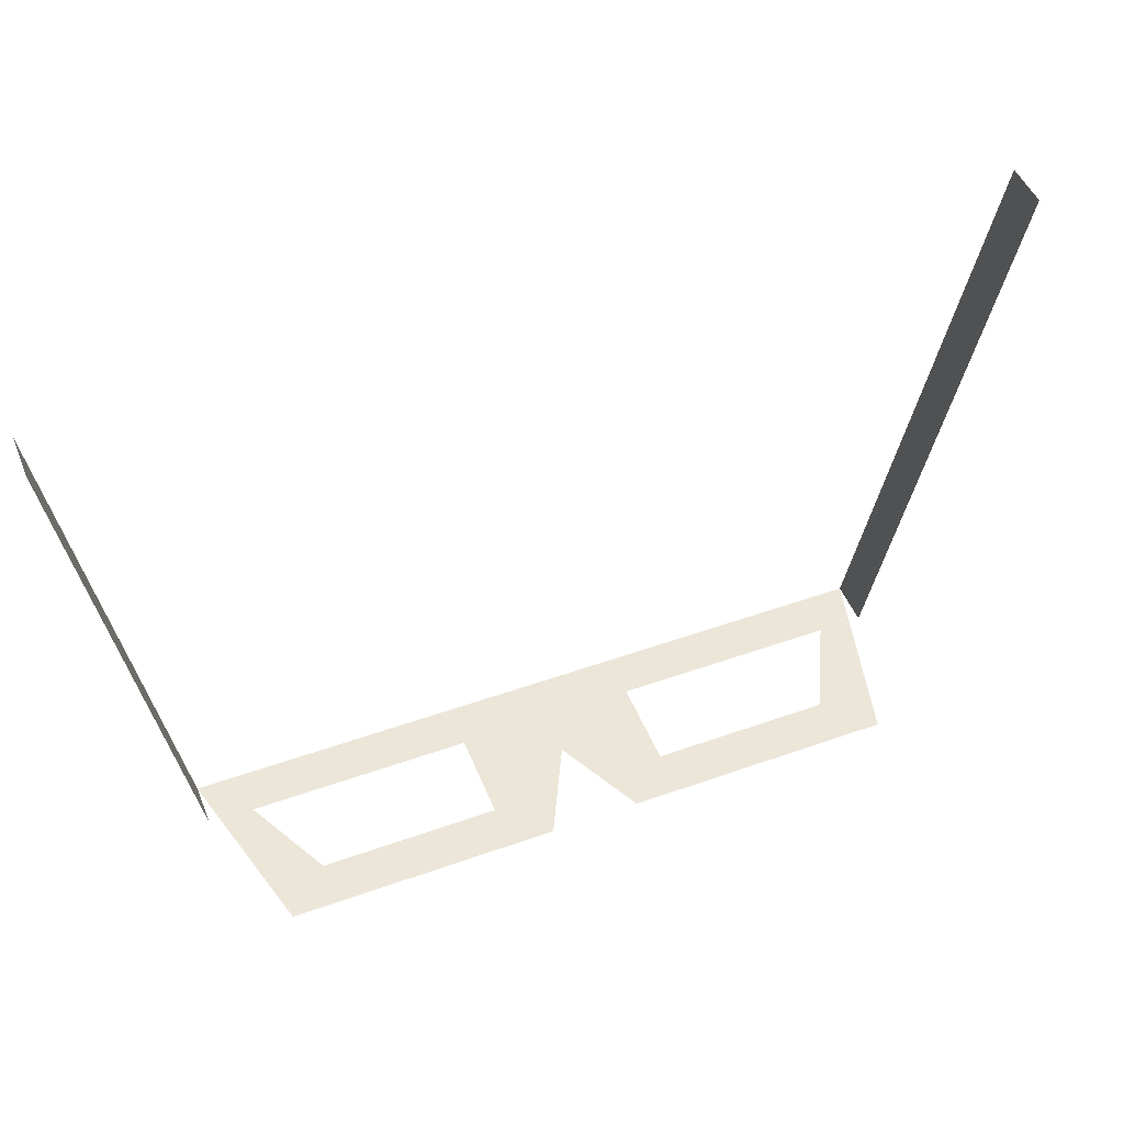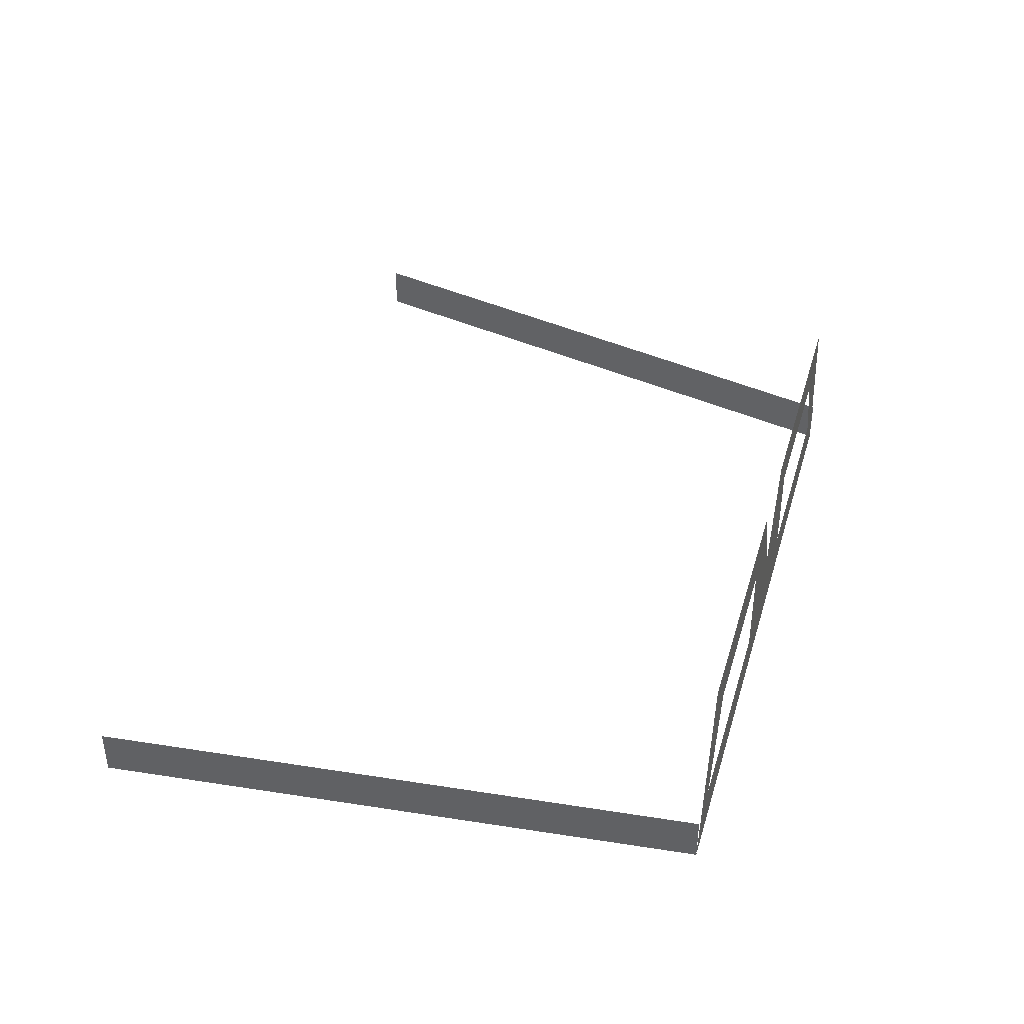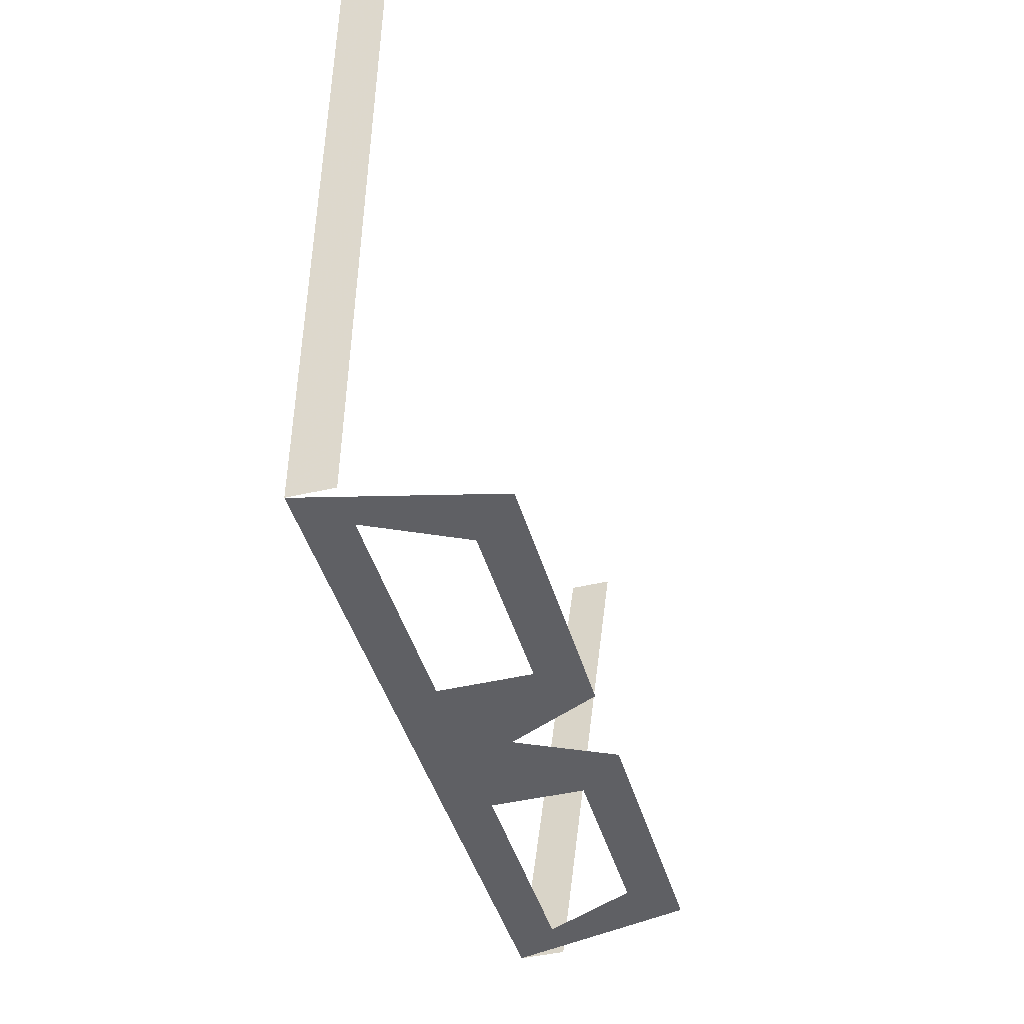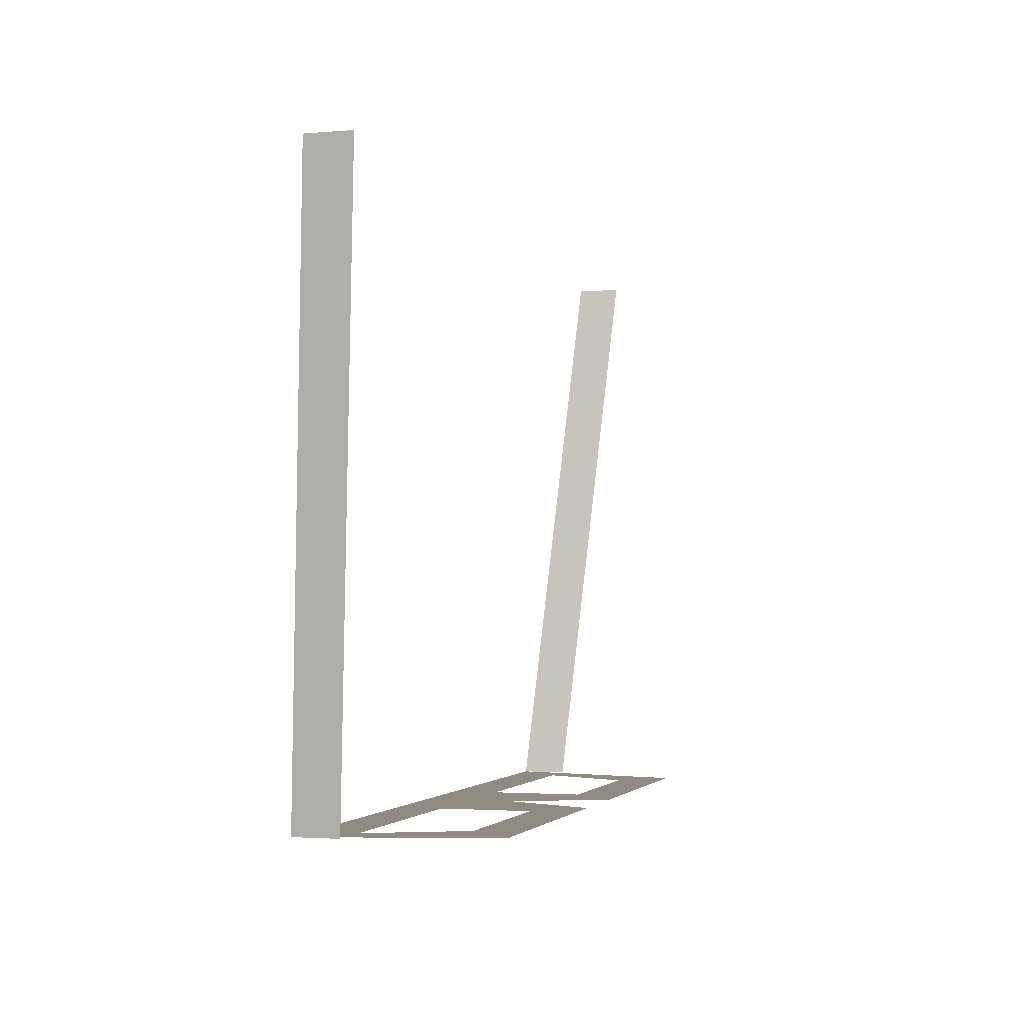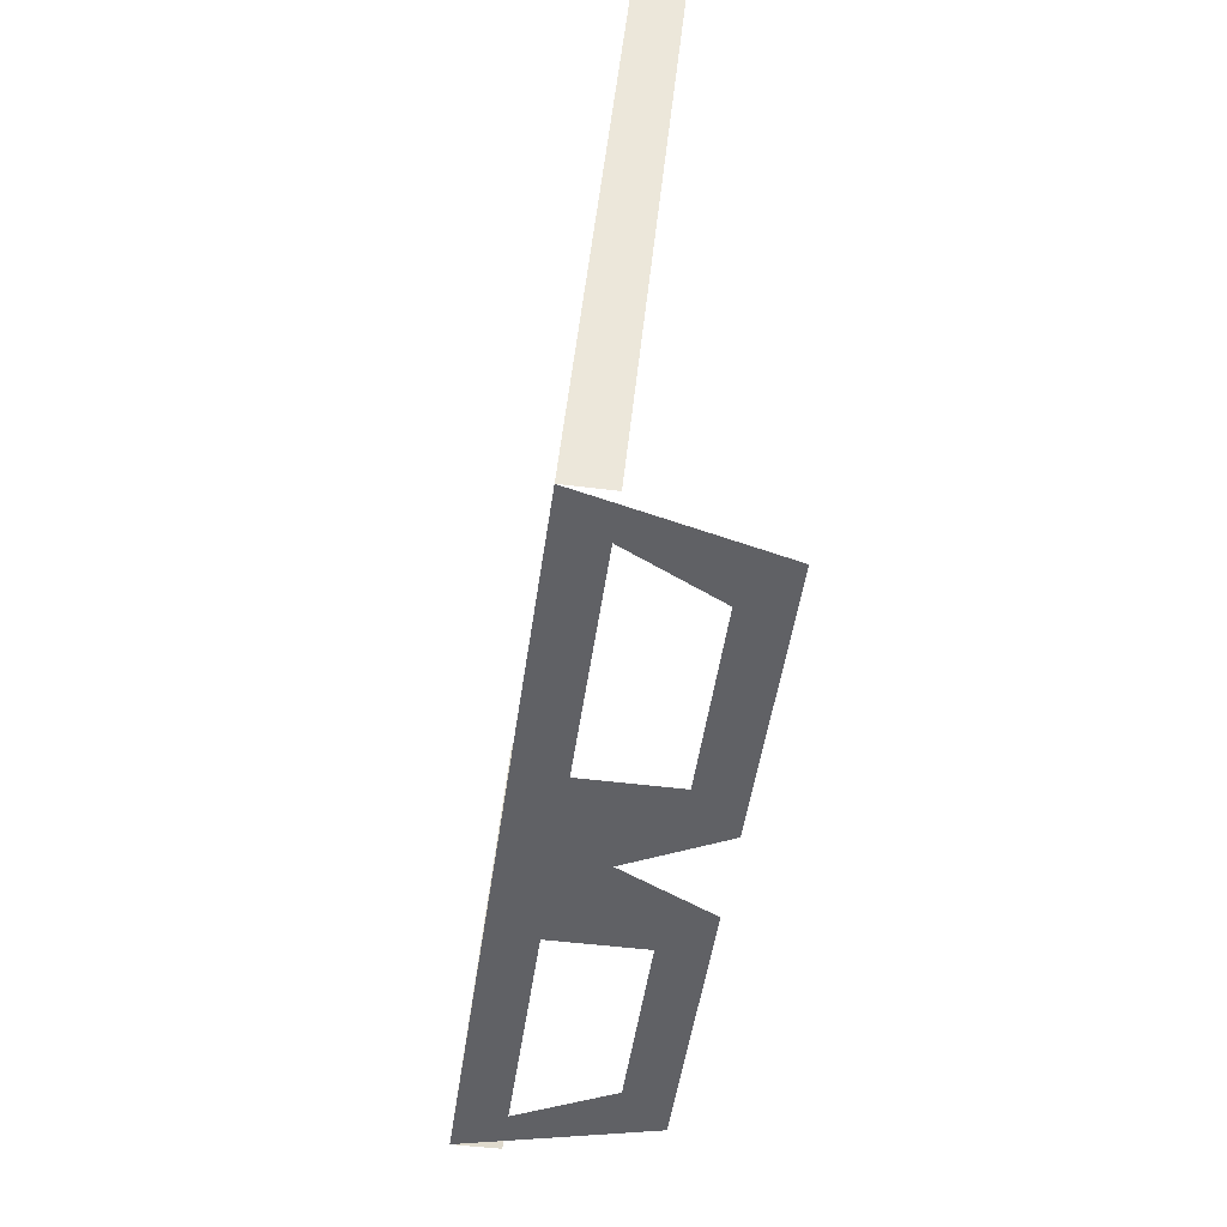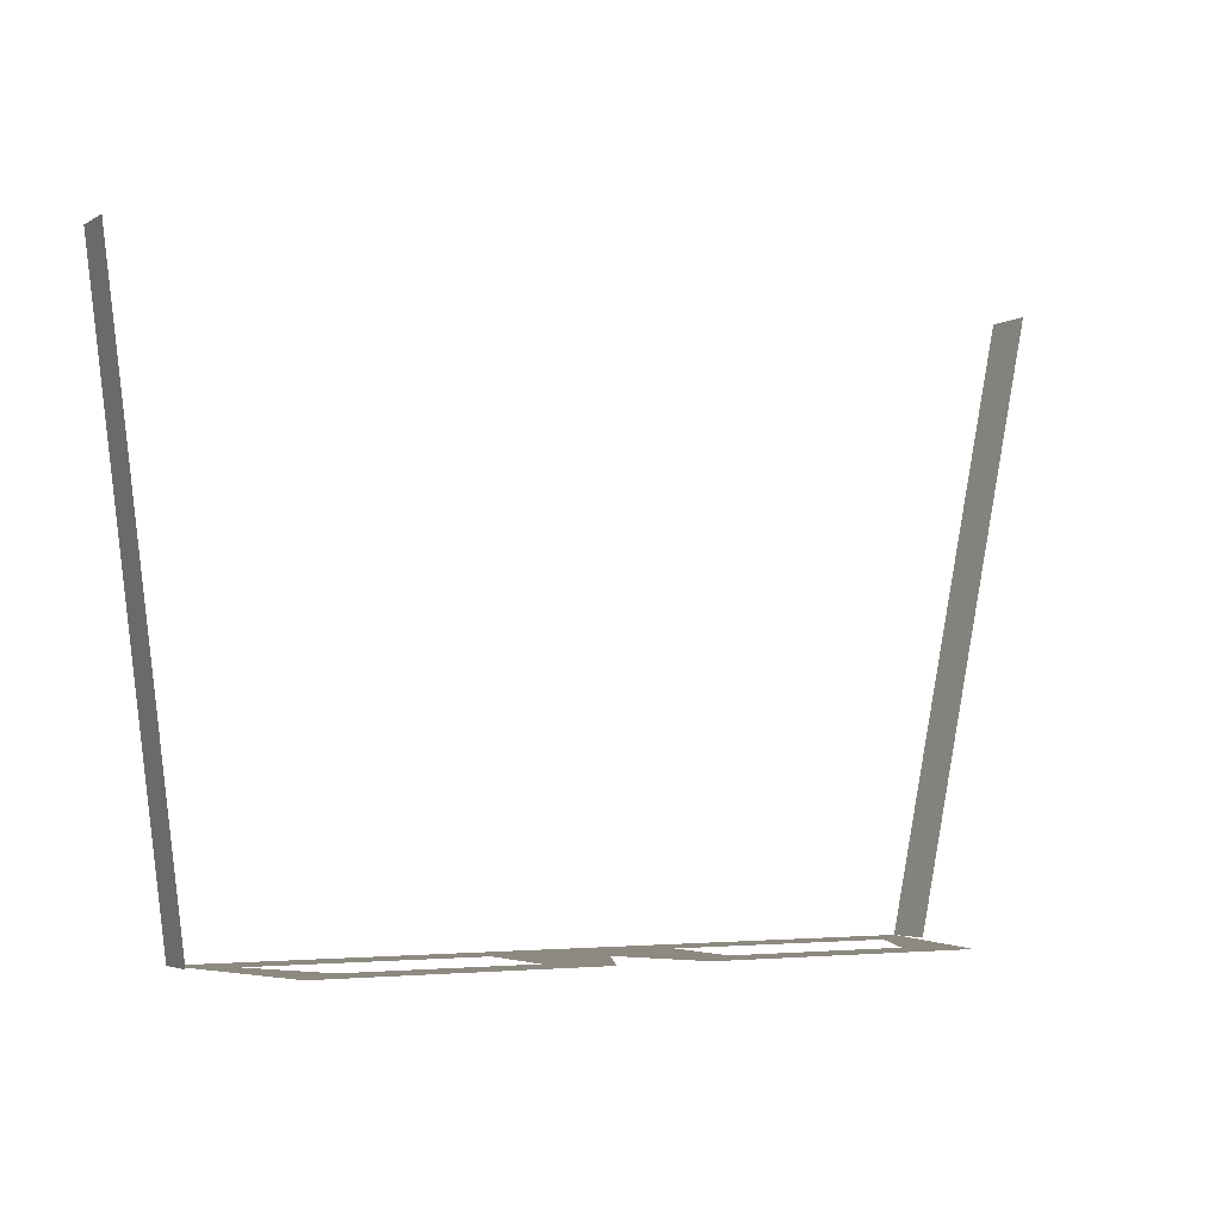
<metadata>
{"format":"obj","ext":"obj","renderer":"f3d","projection":"perspective","resolution":1024,"background":"white","views":[{"elev":49.0,"azim":158.4,"up":"+Z"},{"elev":39.0,"azim":106.0,"up":"+Y"},{"elev":-43.7,"azim":105.6,"up":"+Z"},{"elev":-2.5,"azim":106.6,"up":"+Z"},{"elev":-48.9,"azim":82.0,"up":"+Z"},{"elev":-3.5,"azim":150.5,"up":"+Z"}]}
</metadata>
<code>
v 0.03125 -0.2188 -0.375
v 0.03125 -0.09375 -0.375
v 0.0625 -0.125 -0.375
v 0.0625 -0.1875 -0.375
v 0.25 -0.2188 -0.375
v 0.2188 -0.1875 -0.375
v 0.2188 -0.09375 -0.375
v 0.1875 -0.125 -0.375
v -0.0625 -0.1875 -0.375
v -0.0625 -0.125 -0.375
v -0.03125 -0.09375 -0.375
v -0.03125 -0.2188 -0.375
v -0.2188 -0.1875 -0.375
v -0.25 -0.2188 -0.375
v -0.1875 -0.125 -0.375
v -0.2188 -0.09375 -0.375
v 0 -0.1562 -0.375
v 0.25 -0.1875 -0.375
v 0.3125 -0.1562 0.03125
v 0.3125 -0.1875 0.03125
v -0.3125 -0.1875 0.03125
v -0.3125 -0.1562 0.03125
v -0.25 -0.1875 -0.375
f 1 2 3
f 1 3 4
f 1 4 5
f 5 4 6
f 5 6 7
f 7 6 8
f 7 8 2
f 2 8 3
f 9 10 11
f 9 11 12
f 9 12 13
f 13 12 14
f 13 14 15
f 15 14 16
f 15 16 10
f 10 16 11
f 11 17 12
f 12 17 1
f 1 17 2
f 5 18 19
f 5 19 20
f 21 22 23
f 21 23 14

</code>
